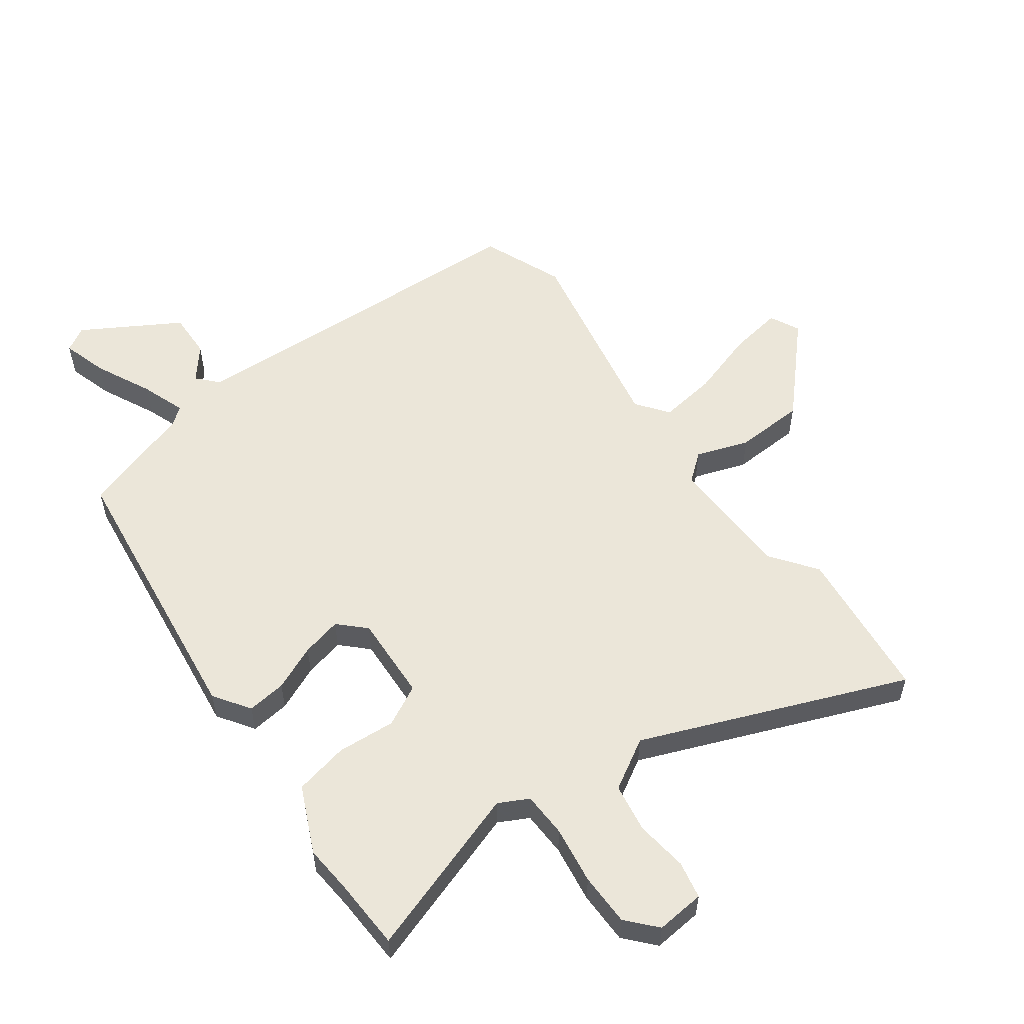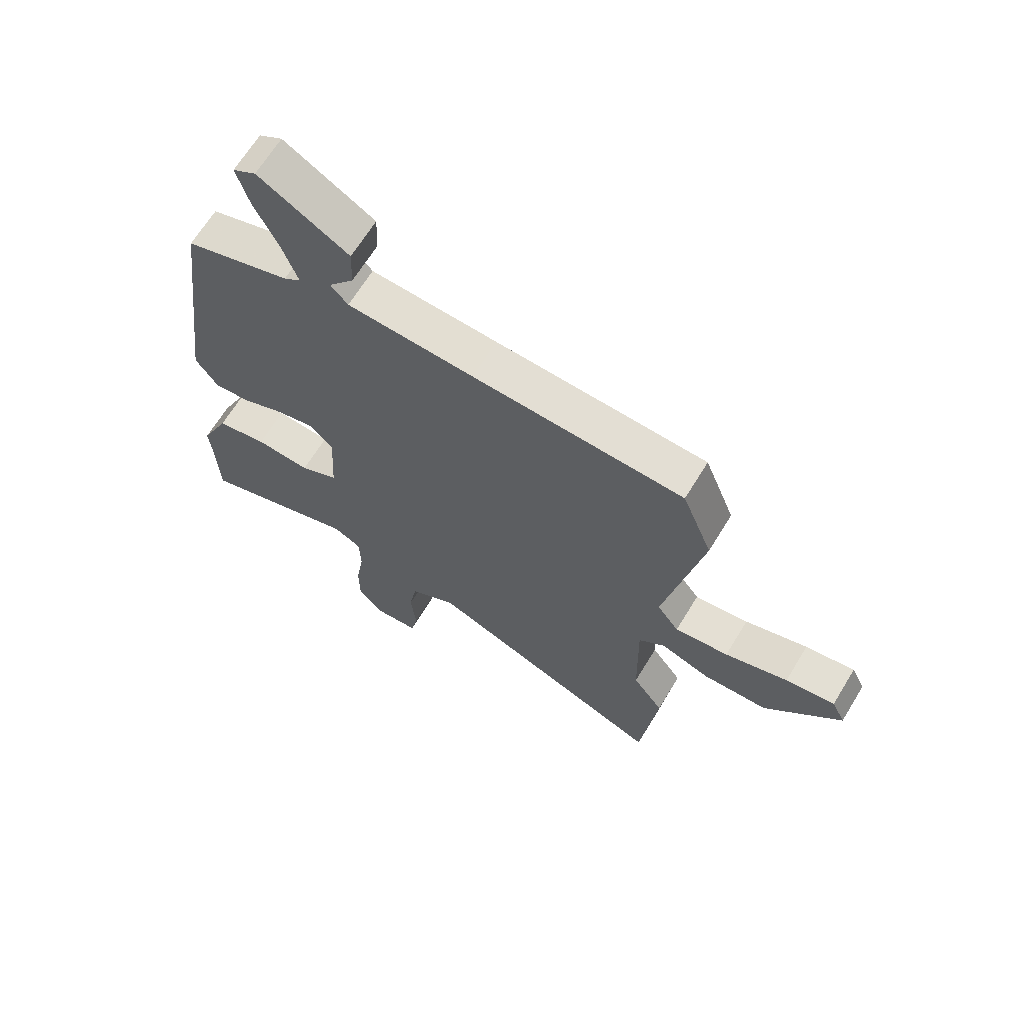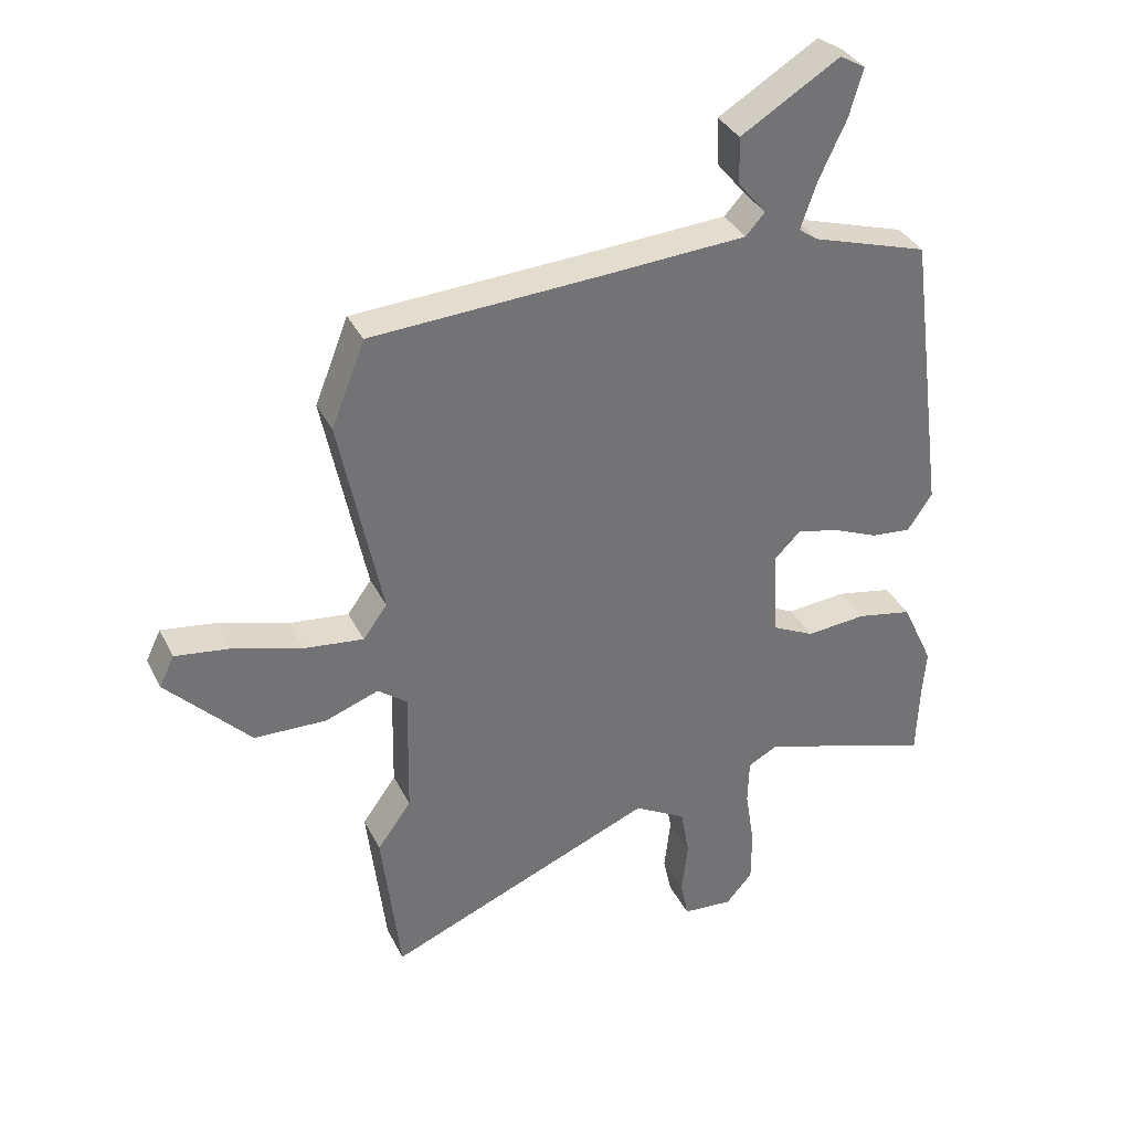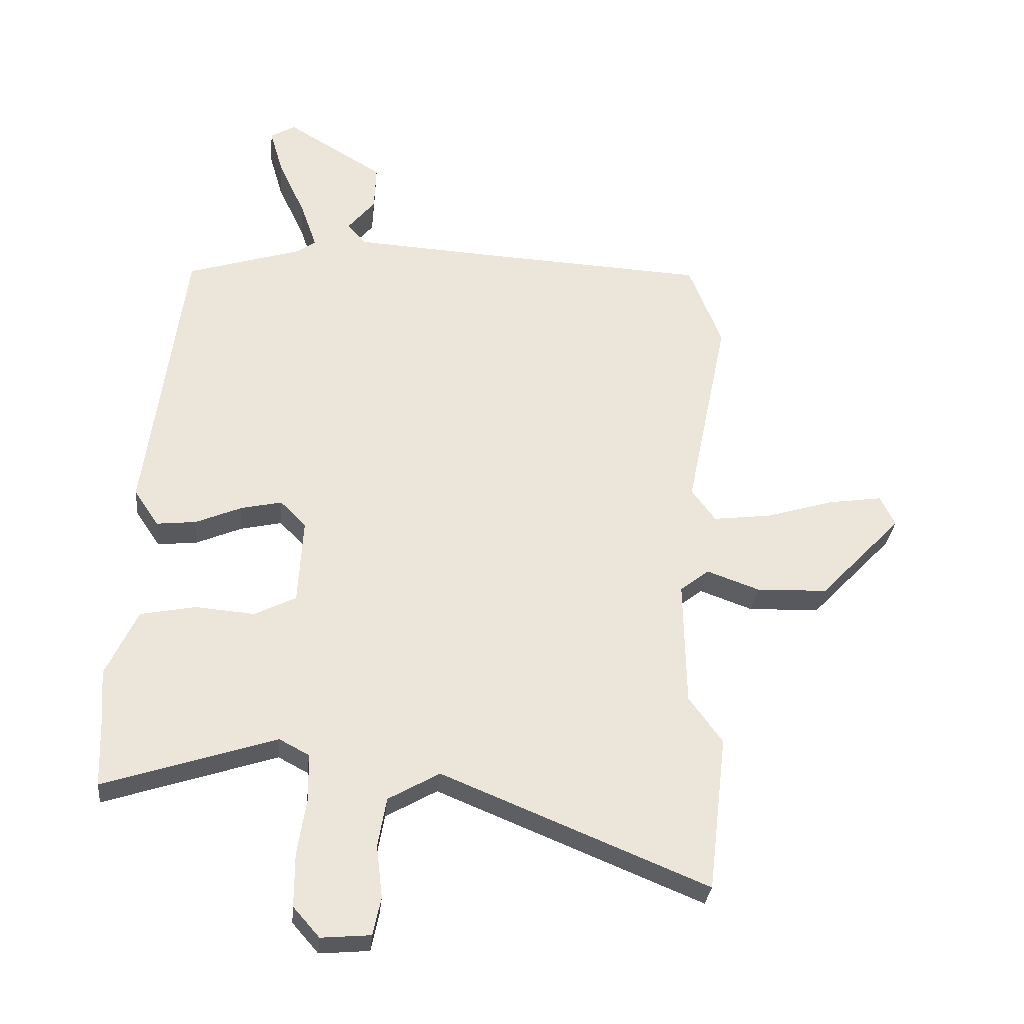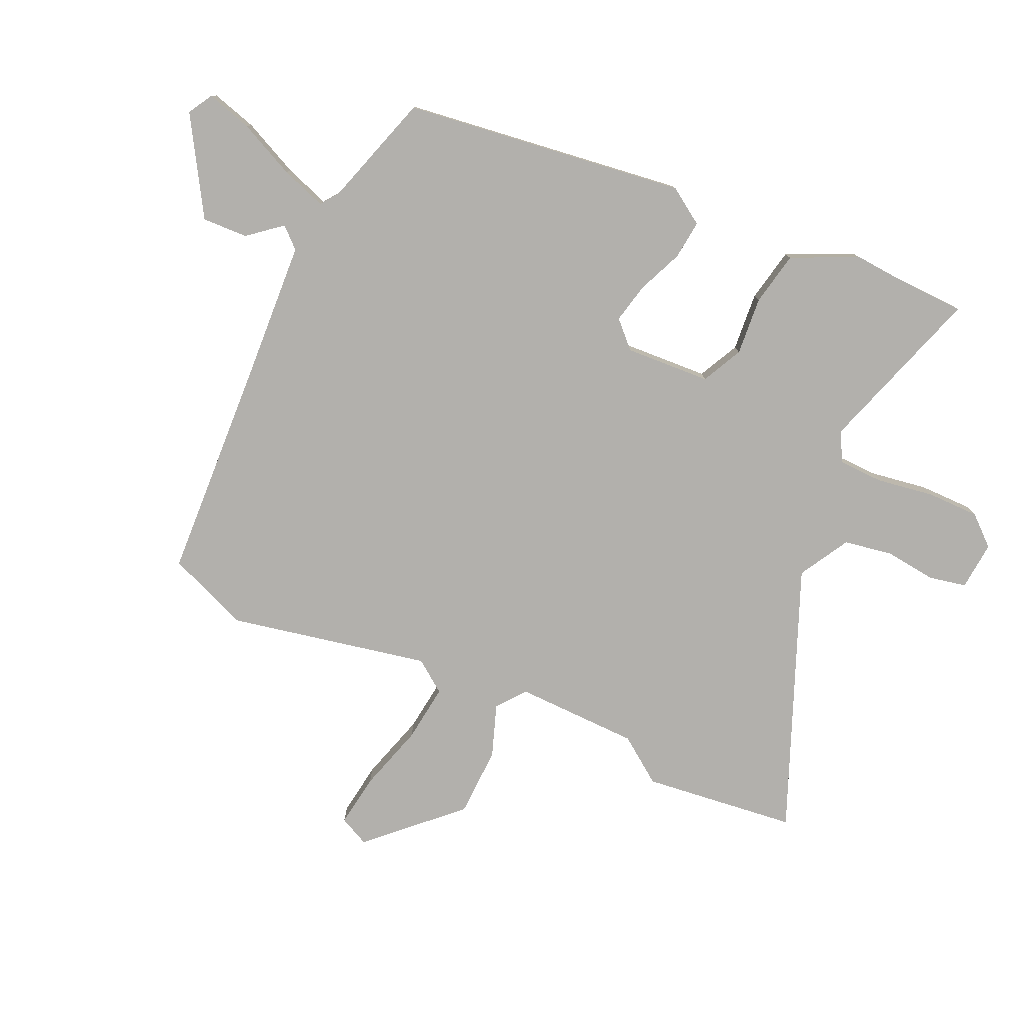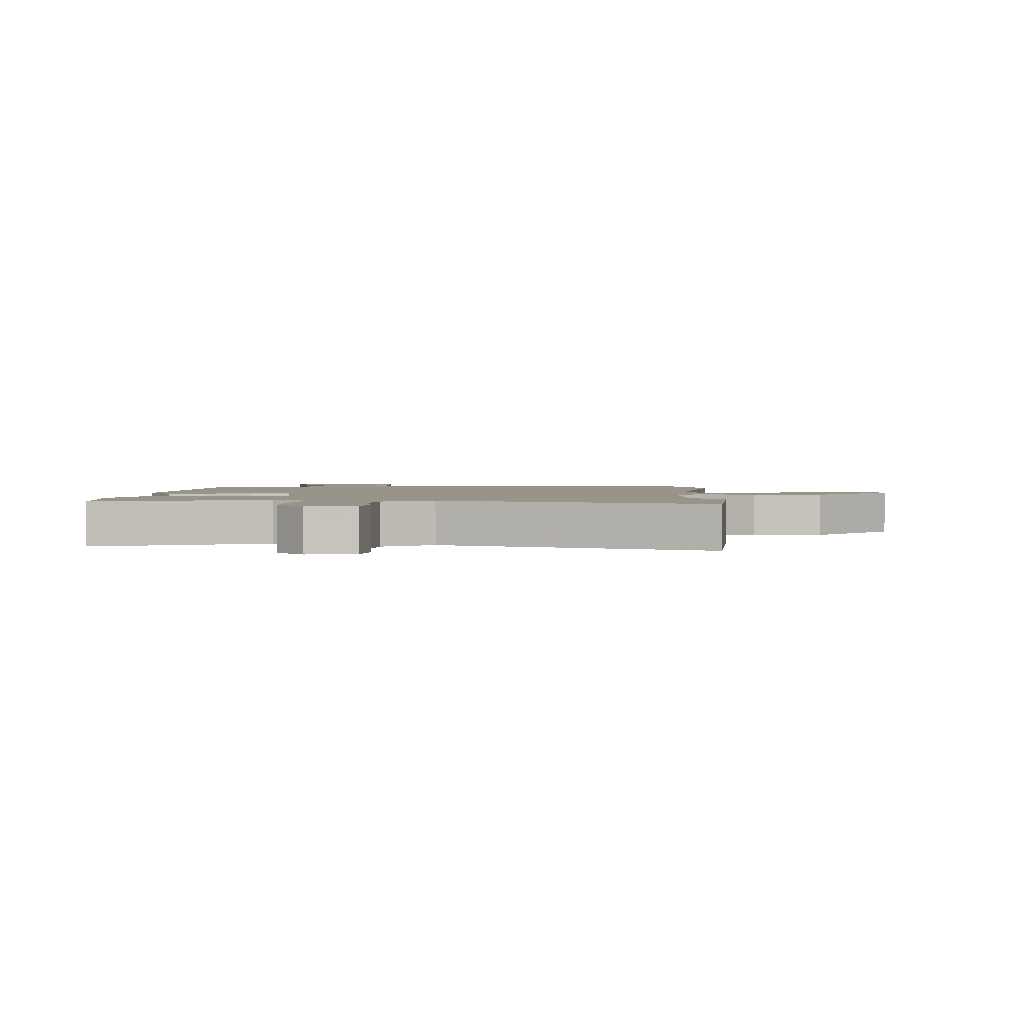
<metadata>
{"format":"obj","ext":"obj","renderer":"f3d","projection":"perspective","resolution":1024,"background":"white","views":[{"elev":55.5,"azim":143.3,"up":"+Y"},{"elev":66.4,"azim":-148.6,"up":"+Z"},{"elev":35.5,"azim":-23.8,"up":"+Z"},{"elev":-30.8,"azim":174.4,"up":"+Z"},{"elev":-78.8,"azim":65.6,"up":"+Y"},{"elev":1.9,"azim":-179.9,"up":"+Y"}]}
</metadata>
<code>
v 0.421 0.07 0.468
v 0.483 0.07 -0.003
v 0.443 0.07 -0.063
v 0.378 0.07 -0.056
v 0.303 0.07 -0.024
v 0.236 0.07 -0.009
v 0.194 0.07 -0.051
v 0.202 0.07 -0.193
v 0.27 0.07 -0.227
v 0.367 0.07 -0.219
v 0.457 0.07 -0.237
v 0.508 0.07 -0.347
v 0.502 0.07 -0.427
v 0.498 0.07 -0.545
v 0.217 0.07 -0.453
v 0.168 0.07 -0.479
v 0.166 0.07 -0.554
v 0.181 0.07 -0.65
v 0.181 0.07 -0.737
v 0.138 0.07 -0.786
v 0.057 0.07 -0.779
v 0.044 0.07 -0.717
v 0.054 0.07 -0.631
v 0.04 0.07 -0.55
v -0.044 0.07 -0.502
v -0.479 0.07 -0.68
v -0.509 0.07 -0.424
v -0.454 0.07 -0.348
v -0.45 0.07 -0.141
v -0.497 0.07 -0.104
v -0.584 0.07 -0.135
v -0.7 0.07 -0.131
v -0.835 0.07 0.011
v -0.811 0.07 0.061
v -0.723 0.07 0.048
v -0.611 0.07 0.014
v -0.515 0.07 0.002
v -0.476 0.07 0.055
v -0.544 0.07 0.388
v -0.49 0.07 0.525
v -0.114 0.07 0.544
v 0.112 0.07 0.557
v 0.143 0.07 0.591
v 0.098 0.07 0.646
v 0.095 0.07 0.722
v 0.254 0.07 0.818
v 0.295 0.07 0.794
v 0.273 0.07 0.718
v 0.229 0.07 0.624
v 0.203 0.07 0.549
v 0.233 0.07 0.527
v 0.421 0 0.468
v 0.483 0 -0.003
v 0.443 0 -0.063
v 0.378 0 -0.056
v 0.303 0 -0.024
v 0.236 0 -0.009
v 0.194 0 -0.051
v 0.202 0 -0.193
v 0.27 0 -0.227
v 0.367 0 -0.219
v 0.457 0 -0.237
v 0.508 0 -0.347
v 0.502 0 -0.427
v 0.498 0 -0.545
v 0.217 0 -0.453
v 0.168 0 -0.479
v 0.166 0 -0.554
v 0.181 0 -0.65
v 0.181 0 -0.737
v 0.138 0 -0.786
v 0.057 0 -0.779
v 0.044 0 -0.717
v 0.054 0 -0.631
v 0.04 0 -0.55
v -0.044 0 -0.502
v -0.479 0 -0.68
v -0.509 0 -0.424
v -0.454 0 -0.348
v -0.45 0 -0.141
v -0.497 0 -0.104
v -0.584 0 -0.135
v -0.7 0 -0.131
v -0.835 0 0.011
v -0.811 0 0.061
v -0.723 0 0.048
v -0.611 0 0.014
v -0.515 0 0.002
v -0.476 0 0.055
v -0.544 0 0.388
v -0.49 0 0.525
v -0.114 0 0.544
v 0.112 0 0.557
v 0.143 0 0.591
v 0.098 0 0.646
v 0.095 0 0.722
v 0.254 0 0.818
v 0.295 0 0.794
v 0.273 0 0.718
v 0.229 0 0.624
v 0.203 0 0.549
v 0.233 0 0.527
f 47 48 49
f 46 47 49
f 45 46 49
f 44 45 49
f 43 44 49
f 42 43 49 50
f 41 42 50 51
f 51 1 2
f 41 51 2
f 40 41 2
f 39 40 2
f 38 39 2
f 34 35 36
f 33 34 36
f 32 33 36
f 31 32 36
f 30 31 36
f 29 30 36 37
f 25 26 27 28
f 25 28 29
f 29 37 38
f 25 29 38
f 24 25 38
f 21 22 23
f 20 21 23
f 19 20 23
f 18 19 23
f 17 18 23
f 16 17 23 24
f 13 14 15
f 12 13 15
f 11 12 15
f 10 11 15
f 9 10 15
f 8 9 15 16
f 16 24 38
f 8 16 38
f 7 8 38
f 2 3 4 5
f 2 5 6
f 38 2 6
f 6 7 38
f 100 99 98
f 100 98 97
f 100 97 96
f 100 96 95
f 100 95 94
f 101 100 94 93
f 102 101 93 92
f 53 52 102
f 53 102 92
f 53 92 91
f 53 91 90
f 53 90 89
f 87 86 85
f 87 85 84
f 87 84 83
f 87 83 82
f 87 82 81
f 88 87 81 80
f 79 78 77 76
f 80 79 76
f 89 88 80
f 89 80 76
f 89 76 75
f 74 73 72
f 74 72 71
f 74 71 70
f 74 70 69
f 74 69 68
f 75 74 68 67
f 66 65 64
f 66 64 63
f 66 63 62
f 66 62 61
f 66 61 60
f 67 66 60 59
f 89 75 67
f 89 67 59
f 89 59 58
f 56 55 54 53
f 57 56 53
f 57 53 89
f 89 58 57
f 1 52 53 2
f 2 53 54 3
f 3 54 55 4
f 4 55 56 5
f 5 56 57 6
f 6 57 58 7
f 7 58 59 8
f 8 59 60 9
f 9 60 61 10
f 10 61 62 11
f 11 62 63 12
f 12 63 64 13
f 13 64 65 14
f 14 65 66 15
f 15 66 67 16
f 16 67 68 17
f 17 68 69 18
f 18 69 70 19
f 19 70 71 20
f 20 71 72 21
f 21 72 73 22
f 22 73 74 23
f 23 74 75 24
f 24 75 76 25
f 25 76 77 26
f 26 77 78 27
f 27 78 79 28
f 28 79 80 29
f 29 80 81 30
f 30 81 82 31
f 31 82 83 32
f 32 83 84 33
f 33 84 85 34
f 34 85 86 35
f 35 86 87 36
f 36 87 88 37
f 37 88 89 38
f 38 89 90 39
f 39 90 91 40
f 40 91 92 41
f 41 92 93 42
f 42 93 94 43
f 43 94 95 44
f 44 95 96 45
f 45 96 97 46
f 46 97 98 47
f 47 98 99 48
f 48 99 100 49
f 49 100 101 50
f 50 101 102 51
f 51 102 52 1

</code>
